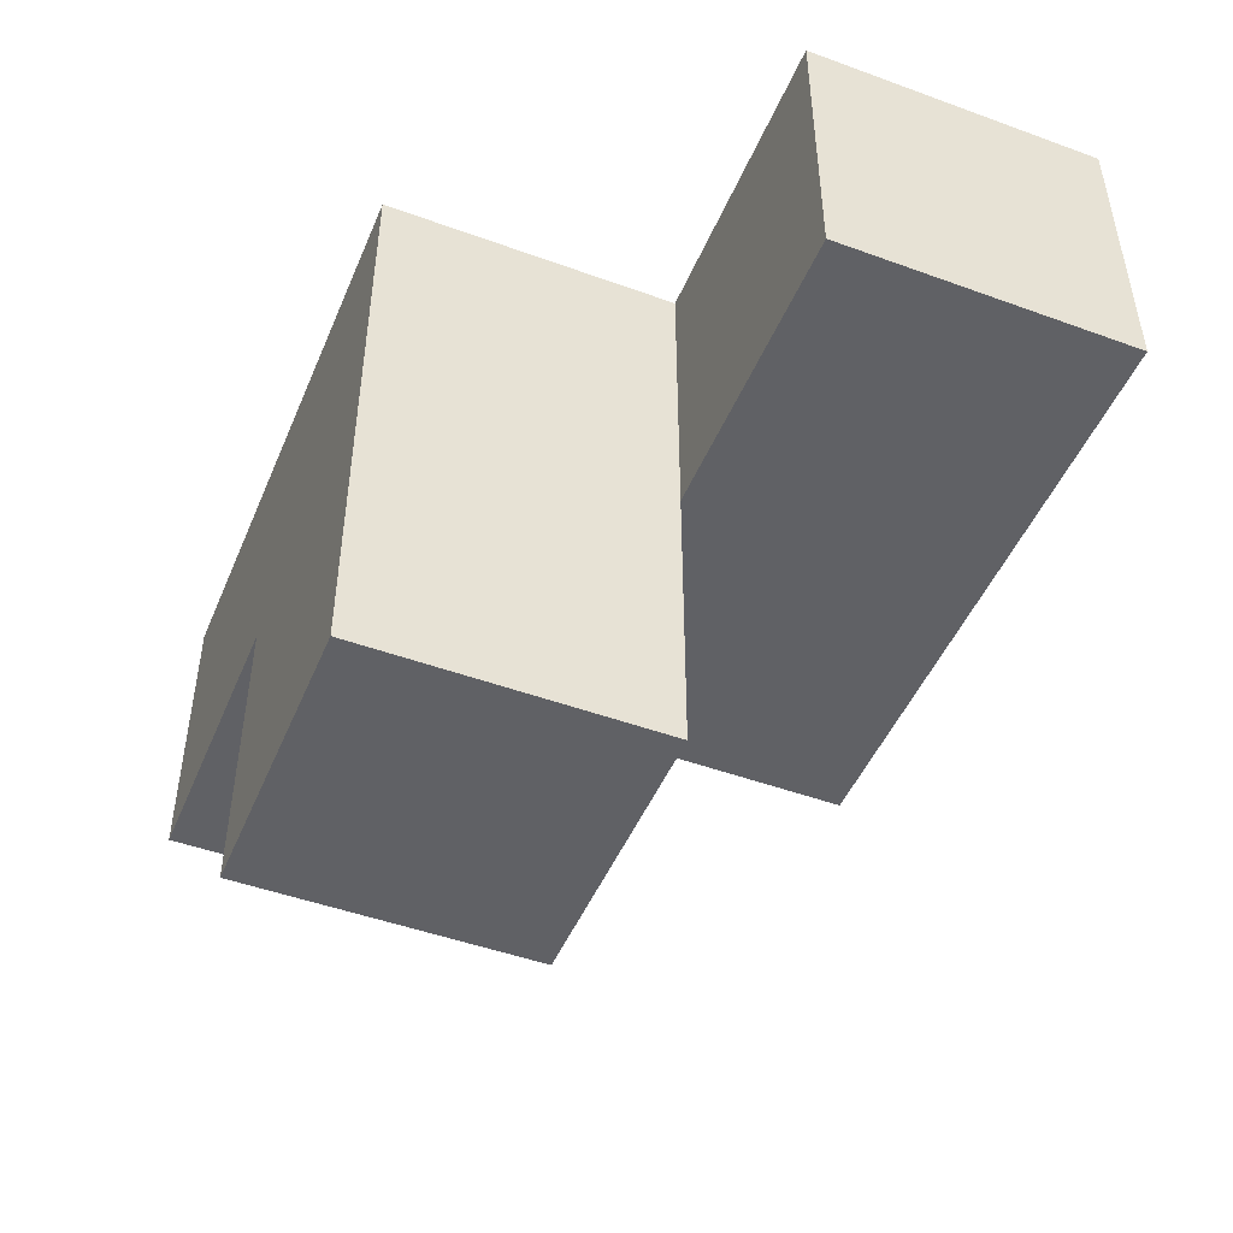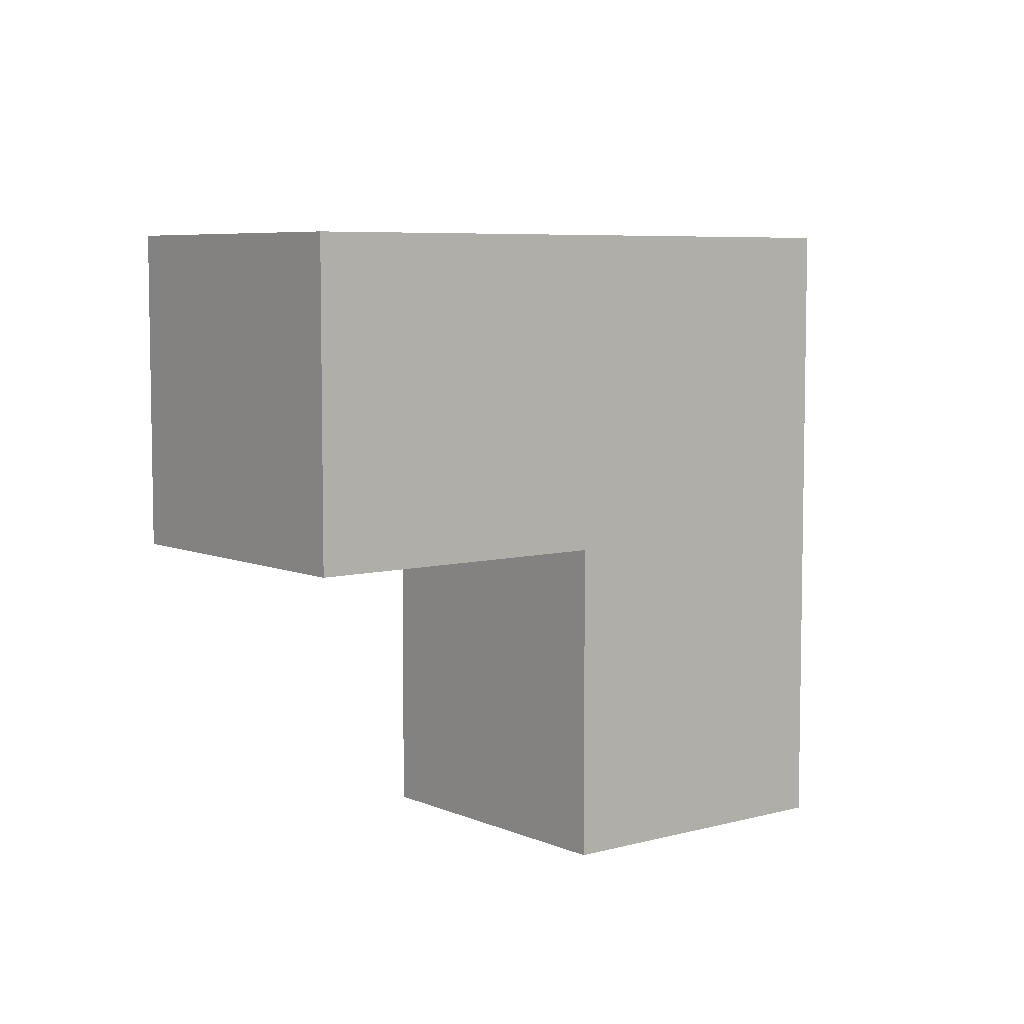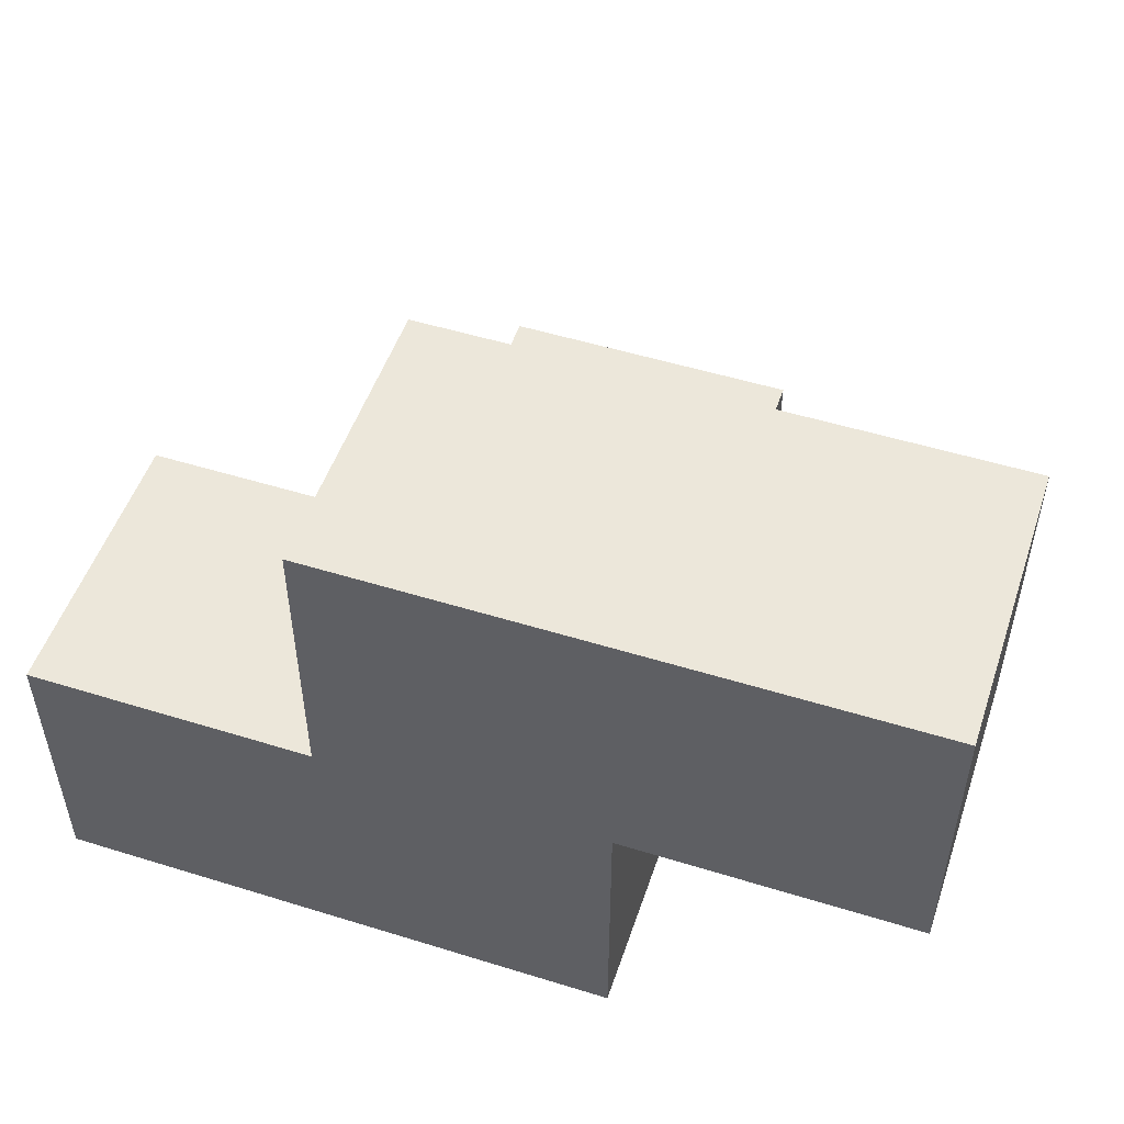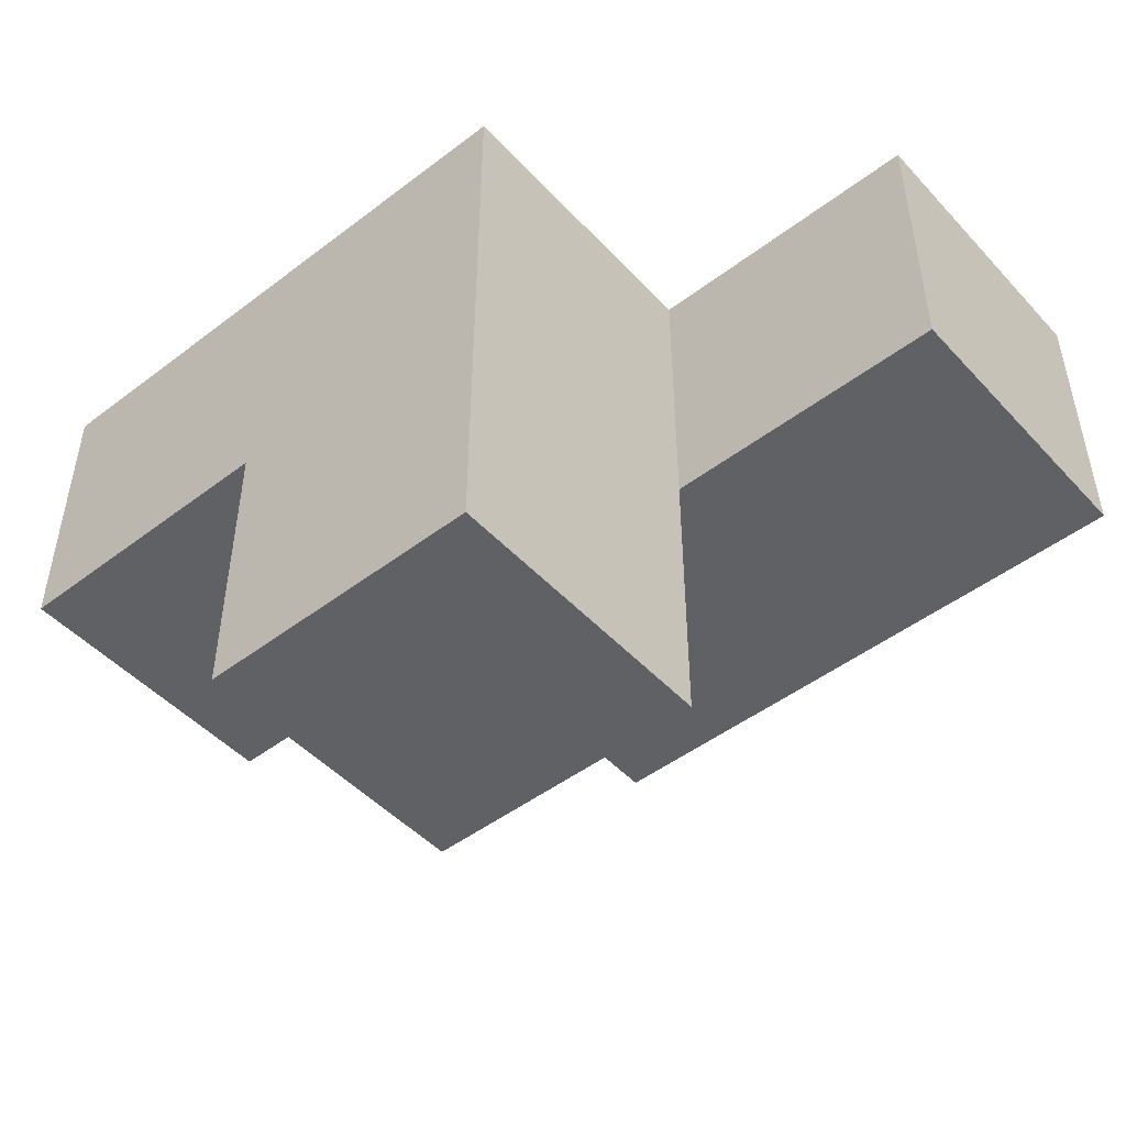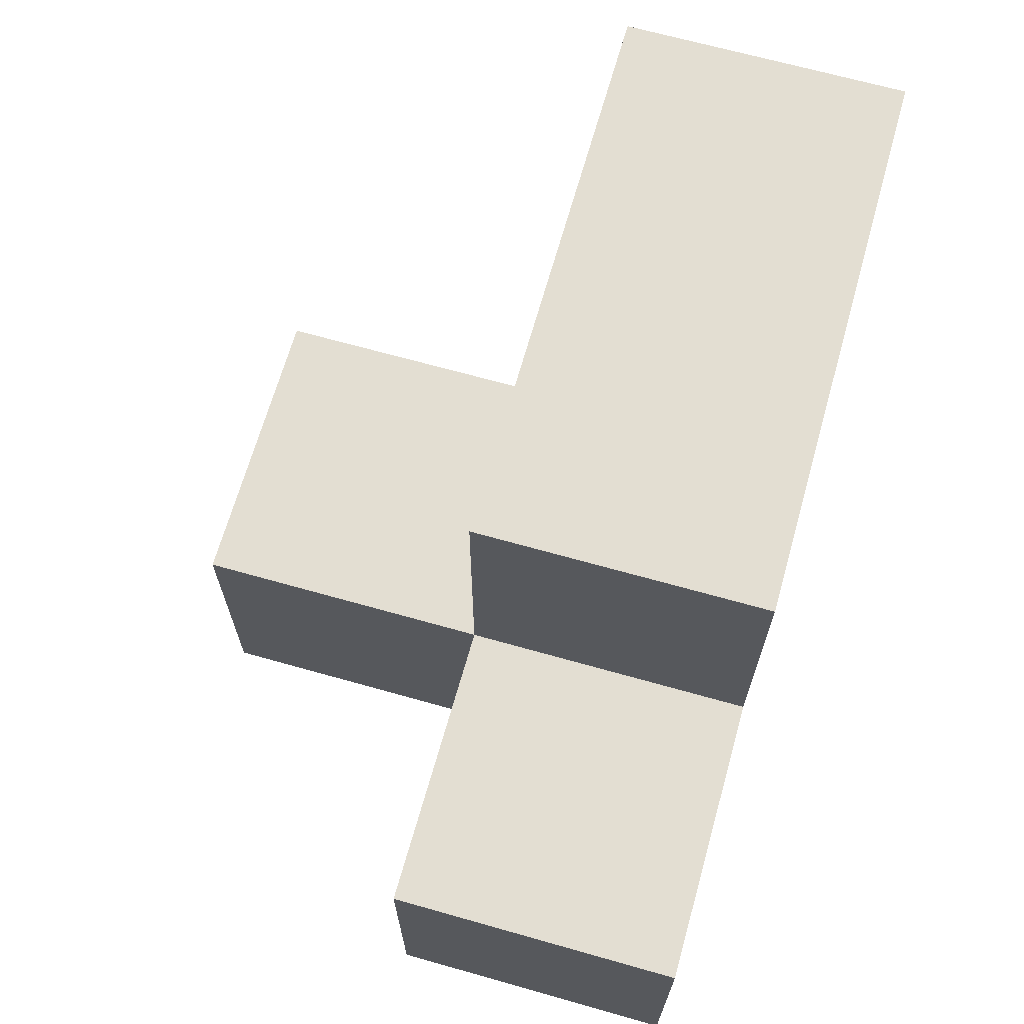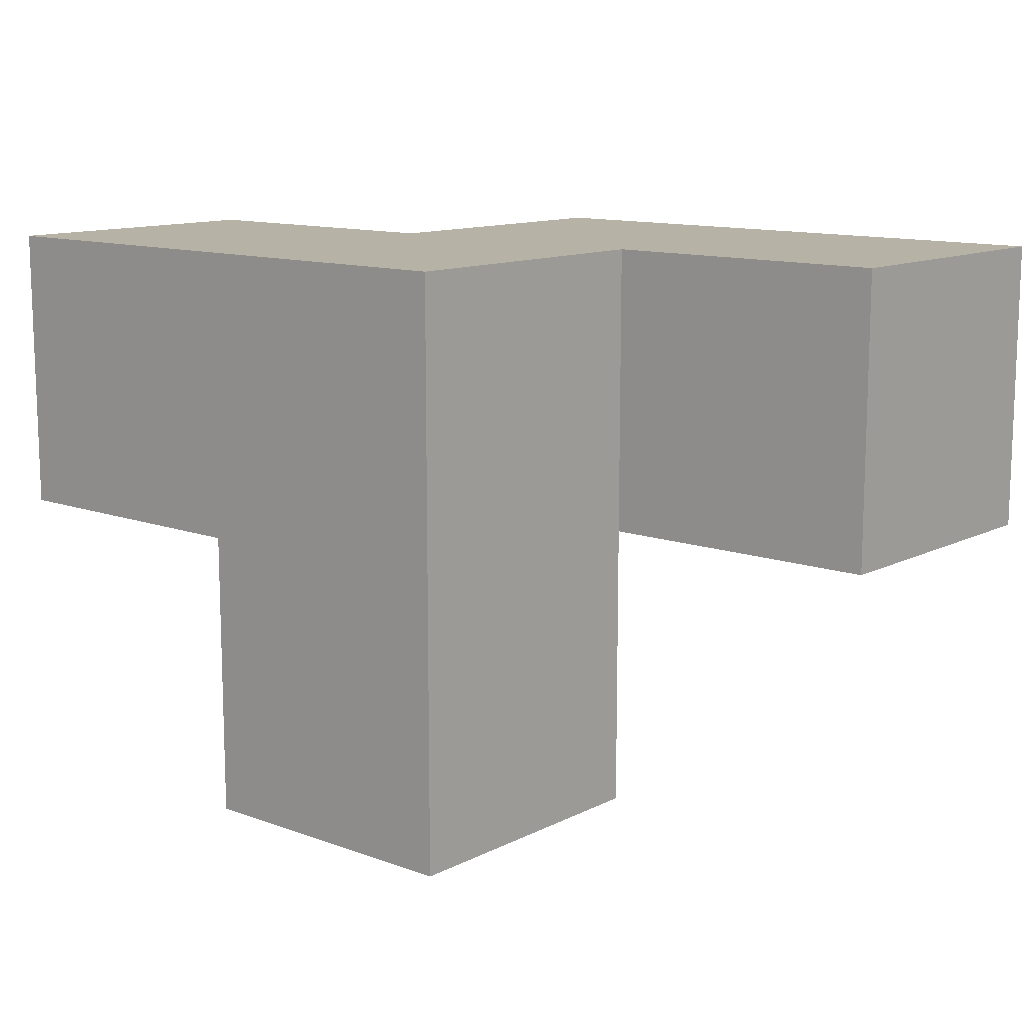
<metadata>
{"format":"obj","ext":"obj","renderer":"f3d","projection":"perspective","resolution":1024,"background":"white","views":[{"elev":-47.7,"azim":-112.3,"up":"+Y"},{"elev":6.4,"azim":141.4,"up":"+Y"},{"elev":51.4,"azim":-161.4,"up":"+Z"},{"elev":-48.1,"azim":-139.6,"up":"+Y"},{"elev":67.5,"azim":105.8,"up":"+Z"},{"elev":12.2,"azim":-139.4,"up":"+Y"}]}
</metadata>
<code>
v 1.995 2.002 2.009
v 1.995 1.012 2.999
v 0.015 2.992 2.999
v 1.005 2.002 2.009
v 1.005 2.992 2.999
v 2.985 2.992 2.009
v 1.995 2.992 2.999
v 0.015 2.002 3.989
v 1.005 1.012 2.999
v 1.995 2.002 3.989
v 1.995 1.012 2.009
v 1.005 2.002 3.989
v 1.005 2.992 2.009
v 2.985 2.002 2.999
v 1.995 2.992 2.009
v 0.015 2.002 2.999
v 1.005 1.012 2.009
v 1.995 2.002 2.999
v 0.015 2.992 3.989
v 2.985 2.002 2.009
v 1.005 2.002 2.999
v 2.985 2.992 2.999
v 1.005 2.992 3.989
v 1.995 2.992 3.989
f 1 4 15
f 13 15 4
f 15 13 7
f 5 7 13
f 13 4 5
f 21 5 4
f 20 1 6
f 15 6 1
f 18 14 7
f 22 7 14
f 1 20 18
f 14 18 20
f 6 15 22
f 7 22 15
f 20 6 14
f 22 14 6
f 12 10 23
f 24 23 10
f 21 18 12
f 10 12 18
f 7 5 24
f 23 24 5
f 18 7 10
f 24 10 7
f 11 17 1
f 4 1 17
f 9 2 21
f 18 21 2
f 17 11 9
f 2 9 11
f 4 17 21
f 9 21 17
f 11 1 2
f 18 2 1
f 21 16 5
f 3 5 16
f 8 12 19
f 23 19 12
f 16 21 8
f 12 8 21
f 5 3 23
f 19 23 3
f 3 16 19
f 8 19 16

</code>
